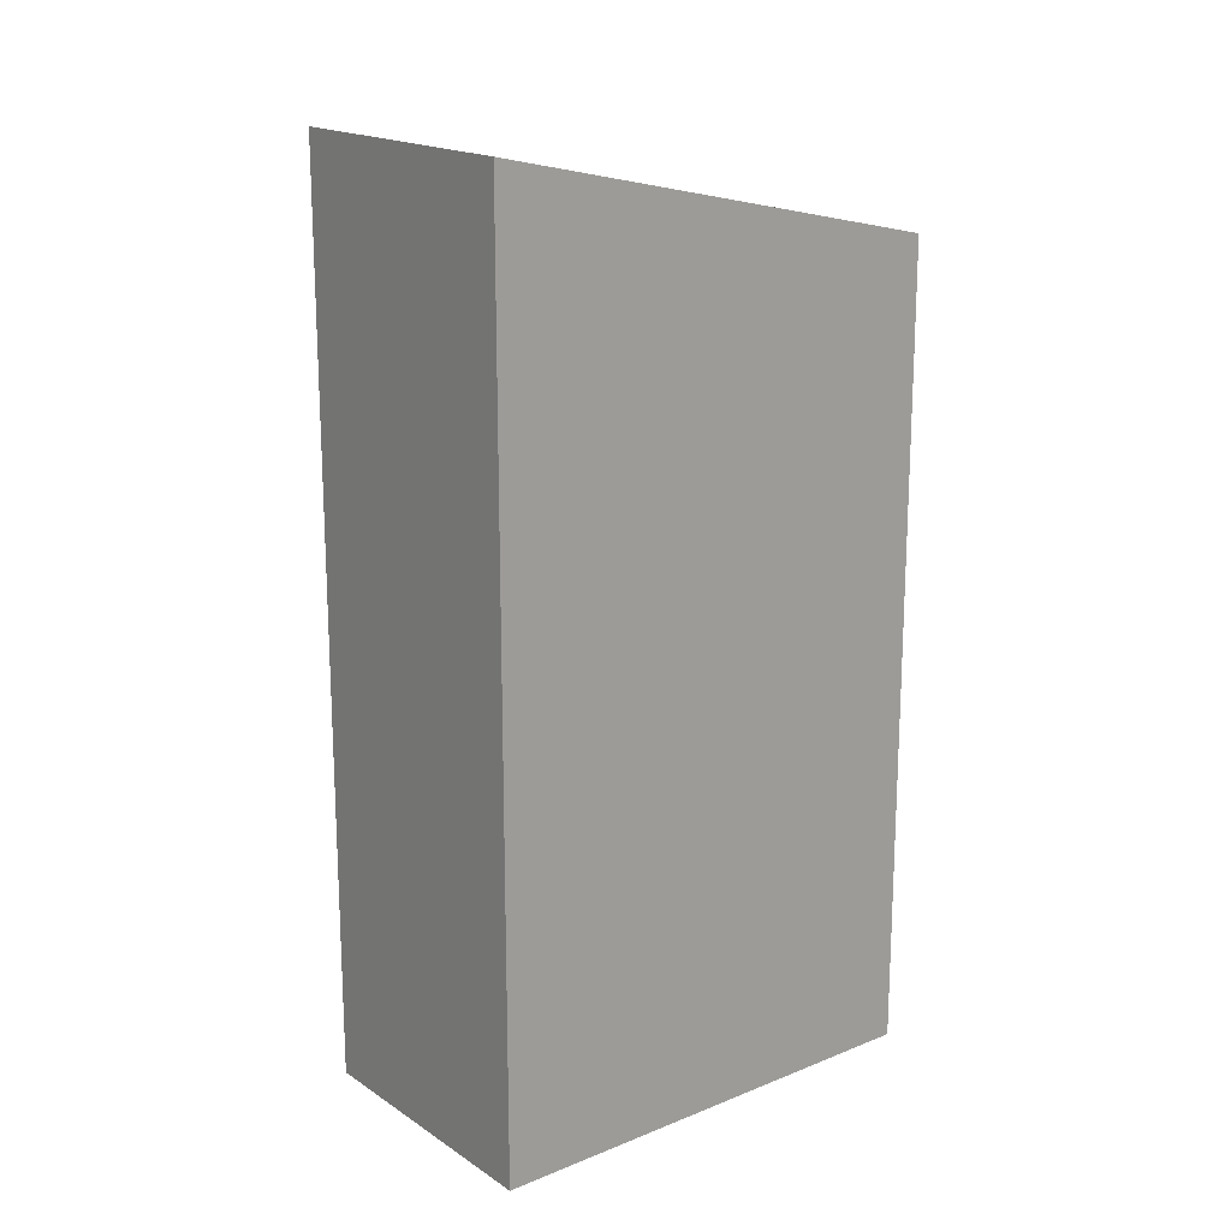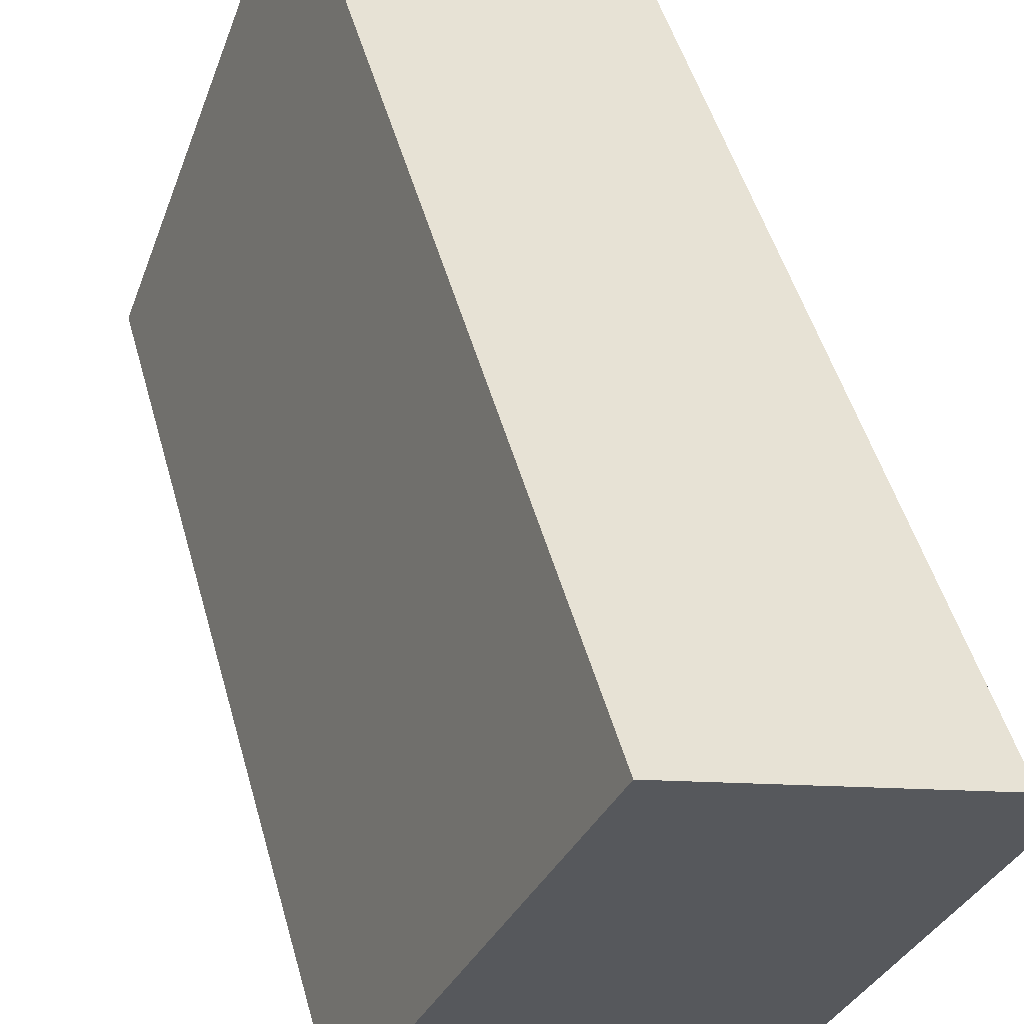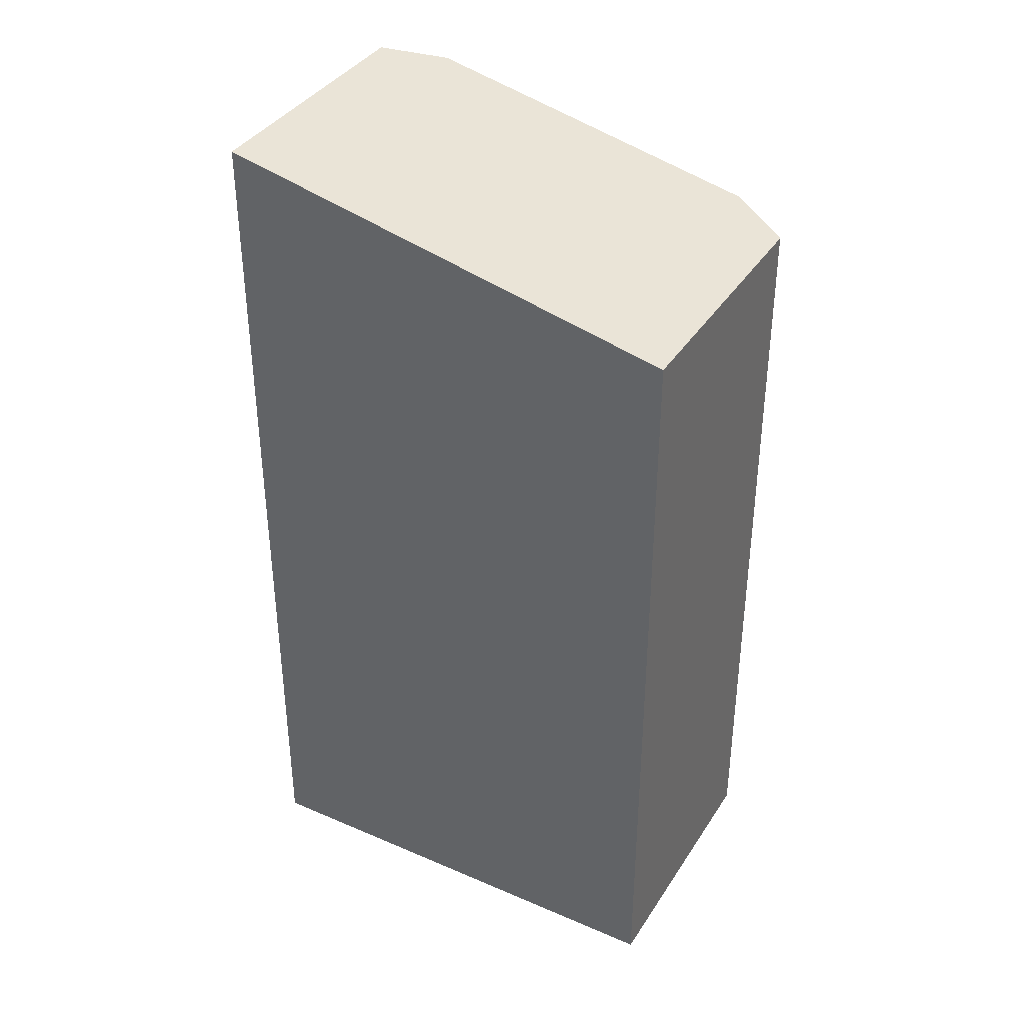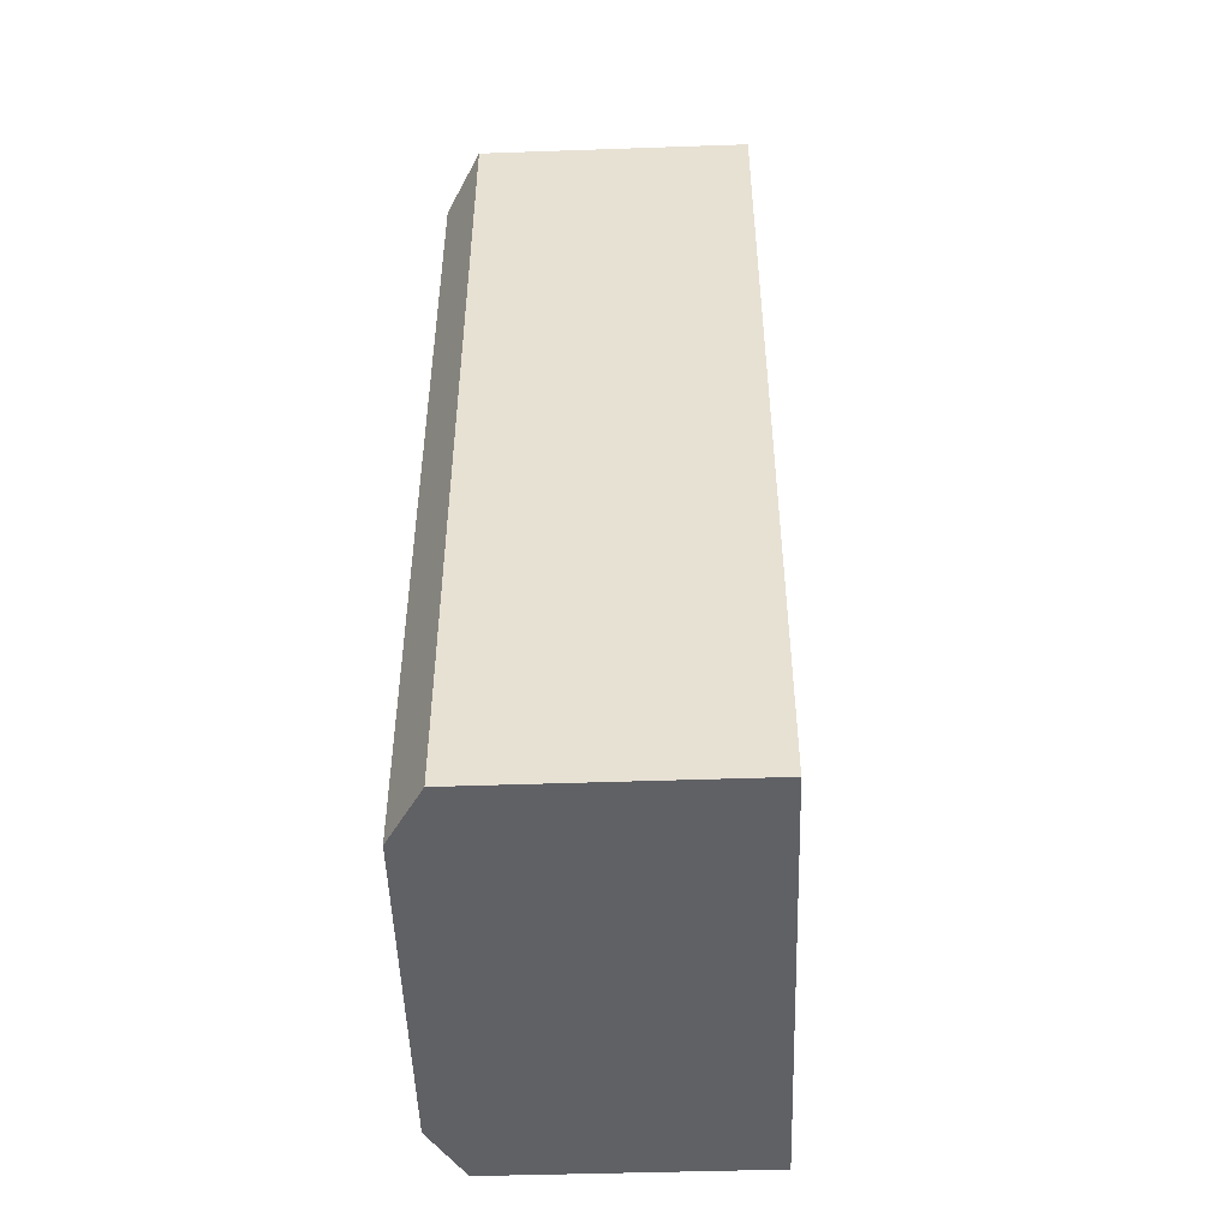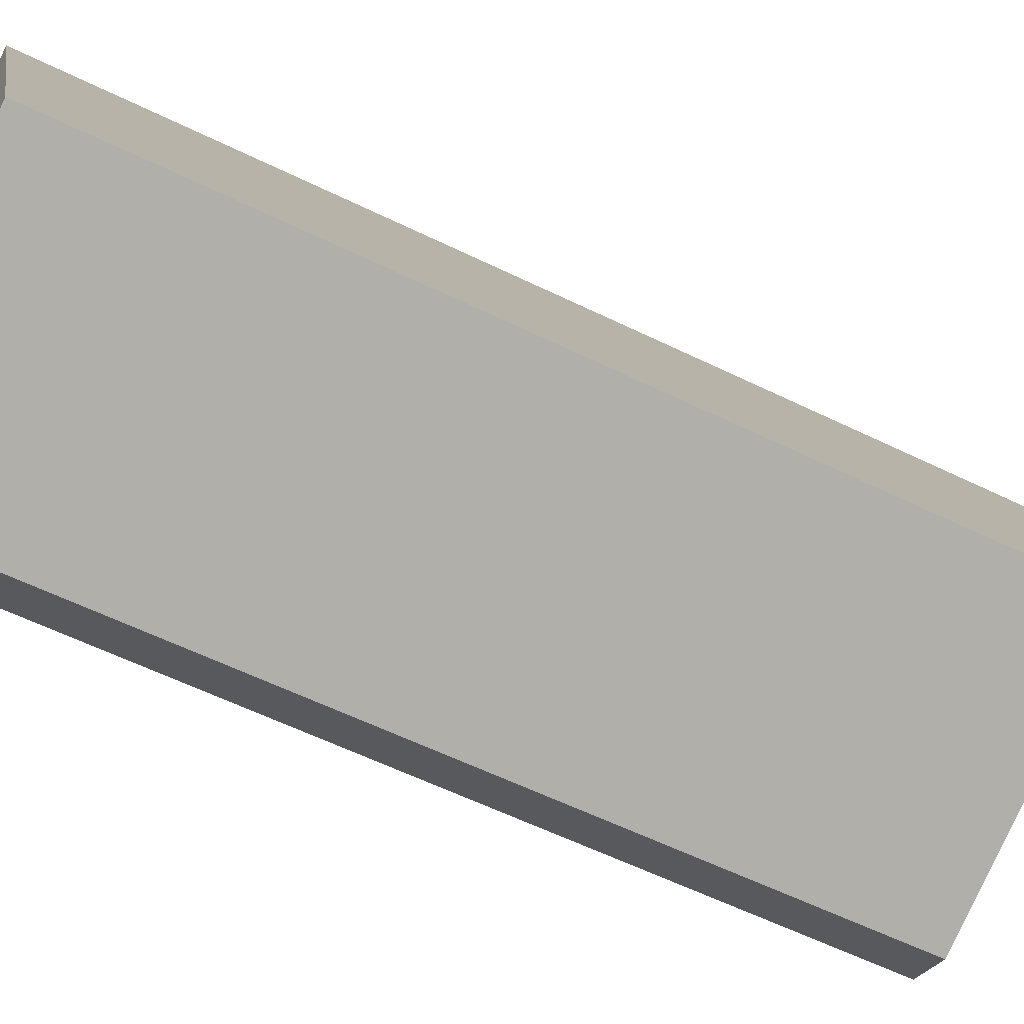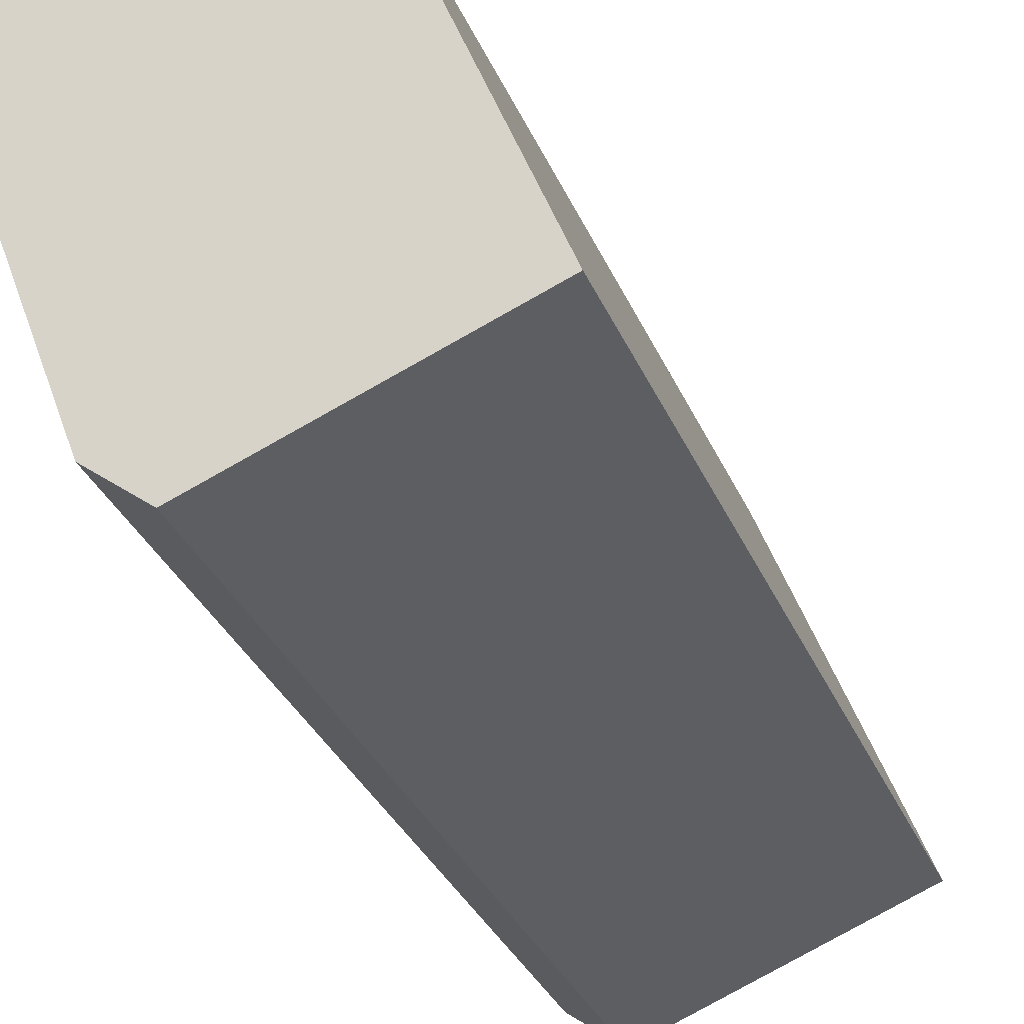
<metadata>
{"format":"obj","ext":"obj","renderer":"f3d","projection":"perspective","resolution":1024,"background":"white","views":[{"elev":17.9,"azim":30.8,"up":"+Y"},{"elev":47.2,"azim":165.1,"up":"+Z"},{"elev":37.9,"azim":98.2,"up":"+Y"},{"elev":-49.2,"azim":-18.8,"up":"+Y"},{"elev":-58.9,"azim":63.2,"up":"+Z"},{"elev":-33.5,"azim":21.0,"up":"+Z"}]}
</metadata>
<code>
v  4.822 21.96 -10.11
v  7.296 24.8 4.554
v  11.82 21.96 -7.449
v  3.315 22.34 -8.875
v  0 24.43 1.496e-15
v  0.34 24.8 1.886
v  3.315 5.434e-16 -8.875
v  4.822 6.189e-16 -10.11
v  0 0 0
v  0.34 -1.155e-16 1.886
v  7.296 -2.789e-16 4.554
v  11.82 4.561e-16 -7.449
g defaultobject
f 1 2 3
f 2 1 4
f 2 4 5
f 2 5 6
f 1 7 4
f 7 1 8
f 4 9 5
f 9 4 7
f 5 10 6
f 10 5 9
f 6 11 2
f 11 6 10
f 11 3 2
f 3 11 12
f 12 1 3
f 1 12 8
f 9 11 10
f 11 9 12
f 12 9 7
f 12 7 8

</code>
